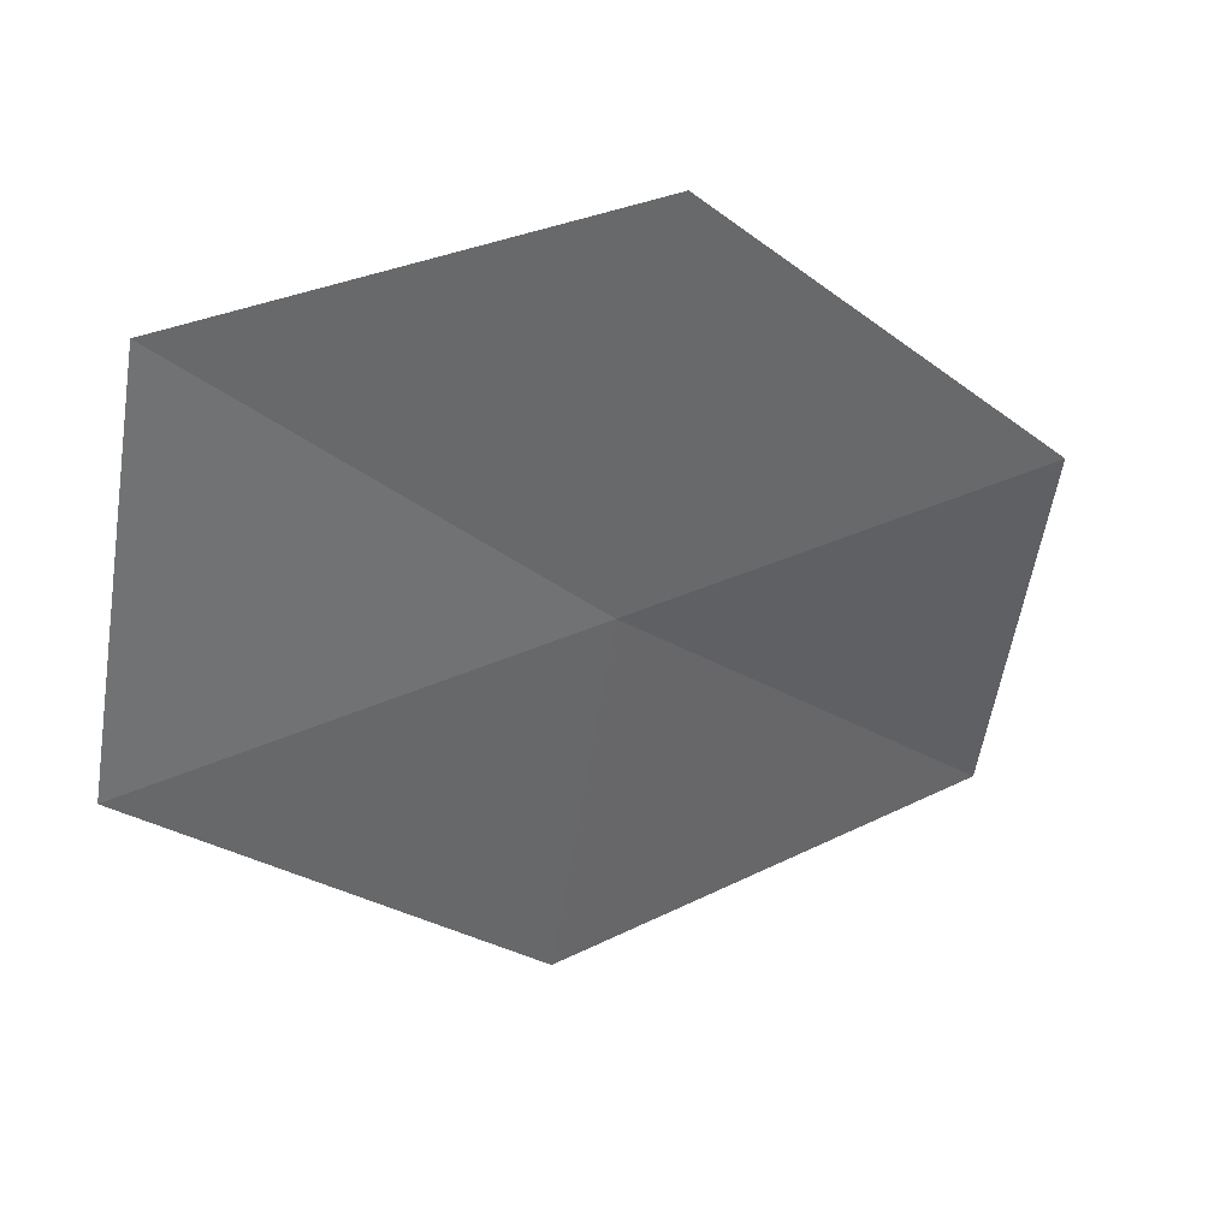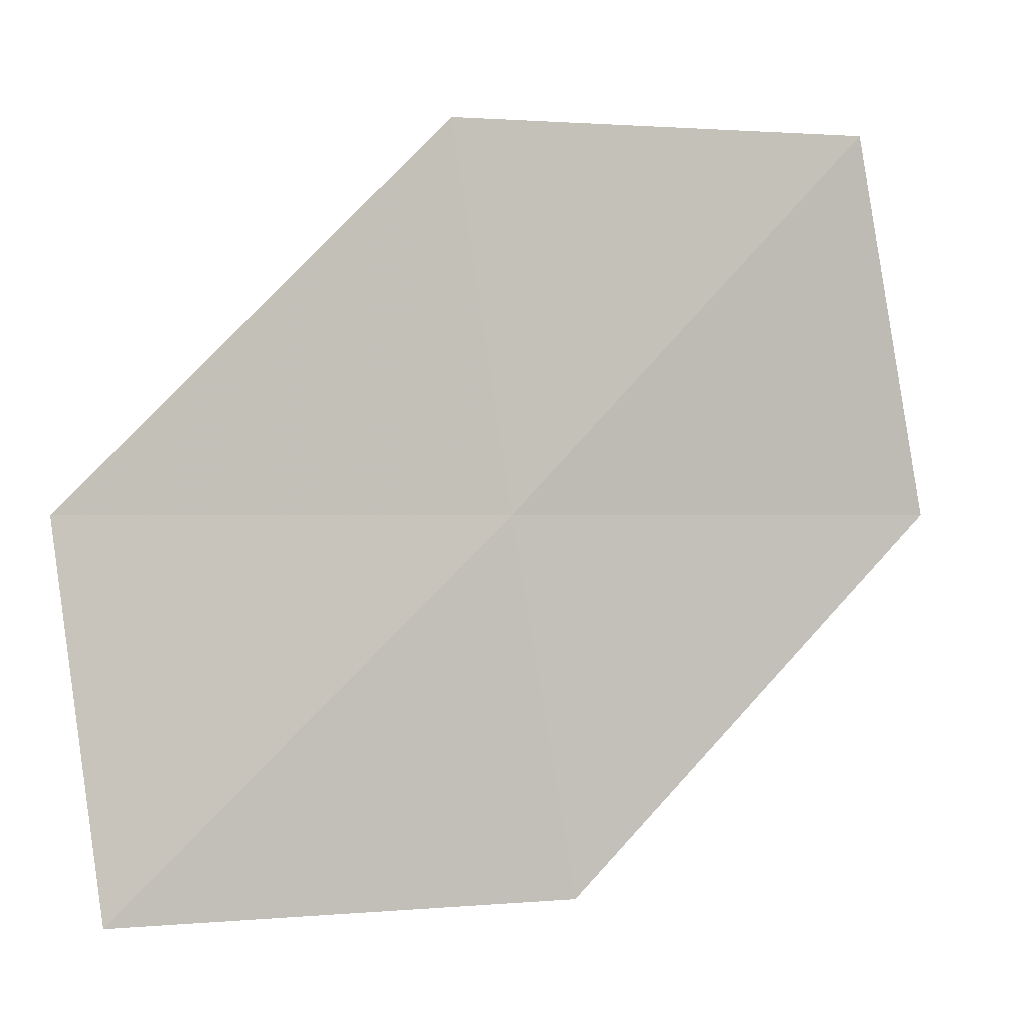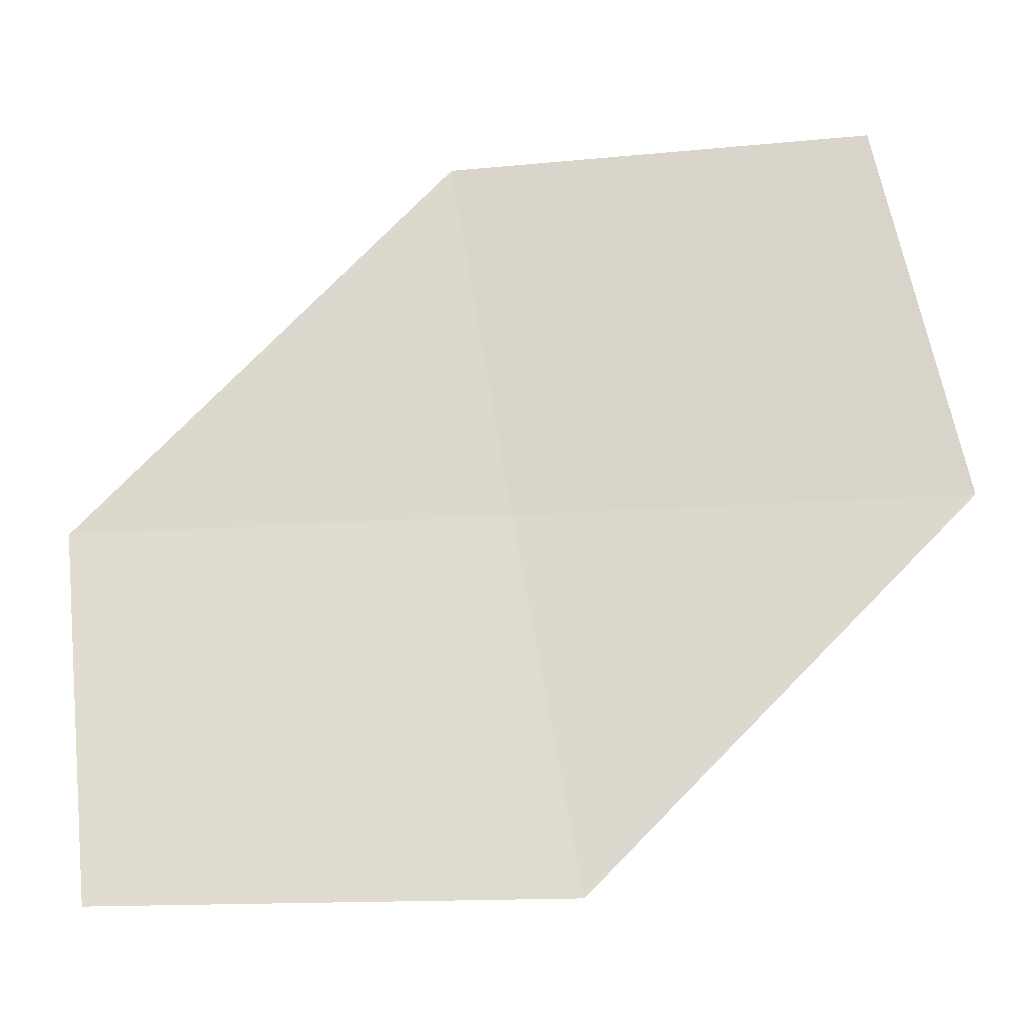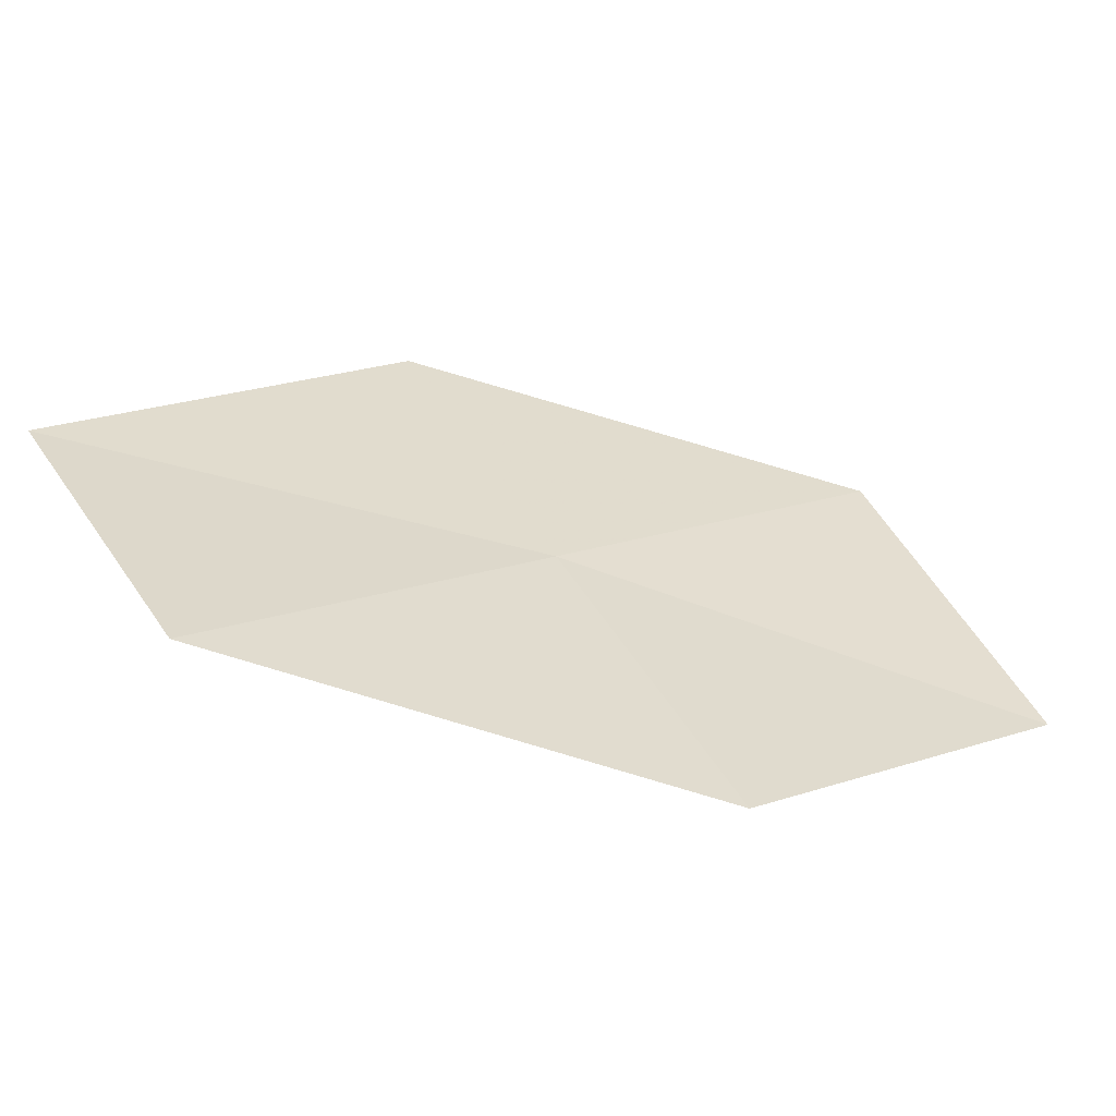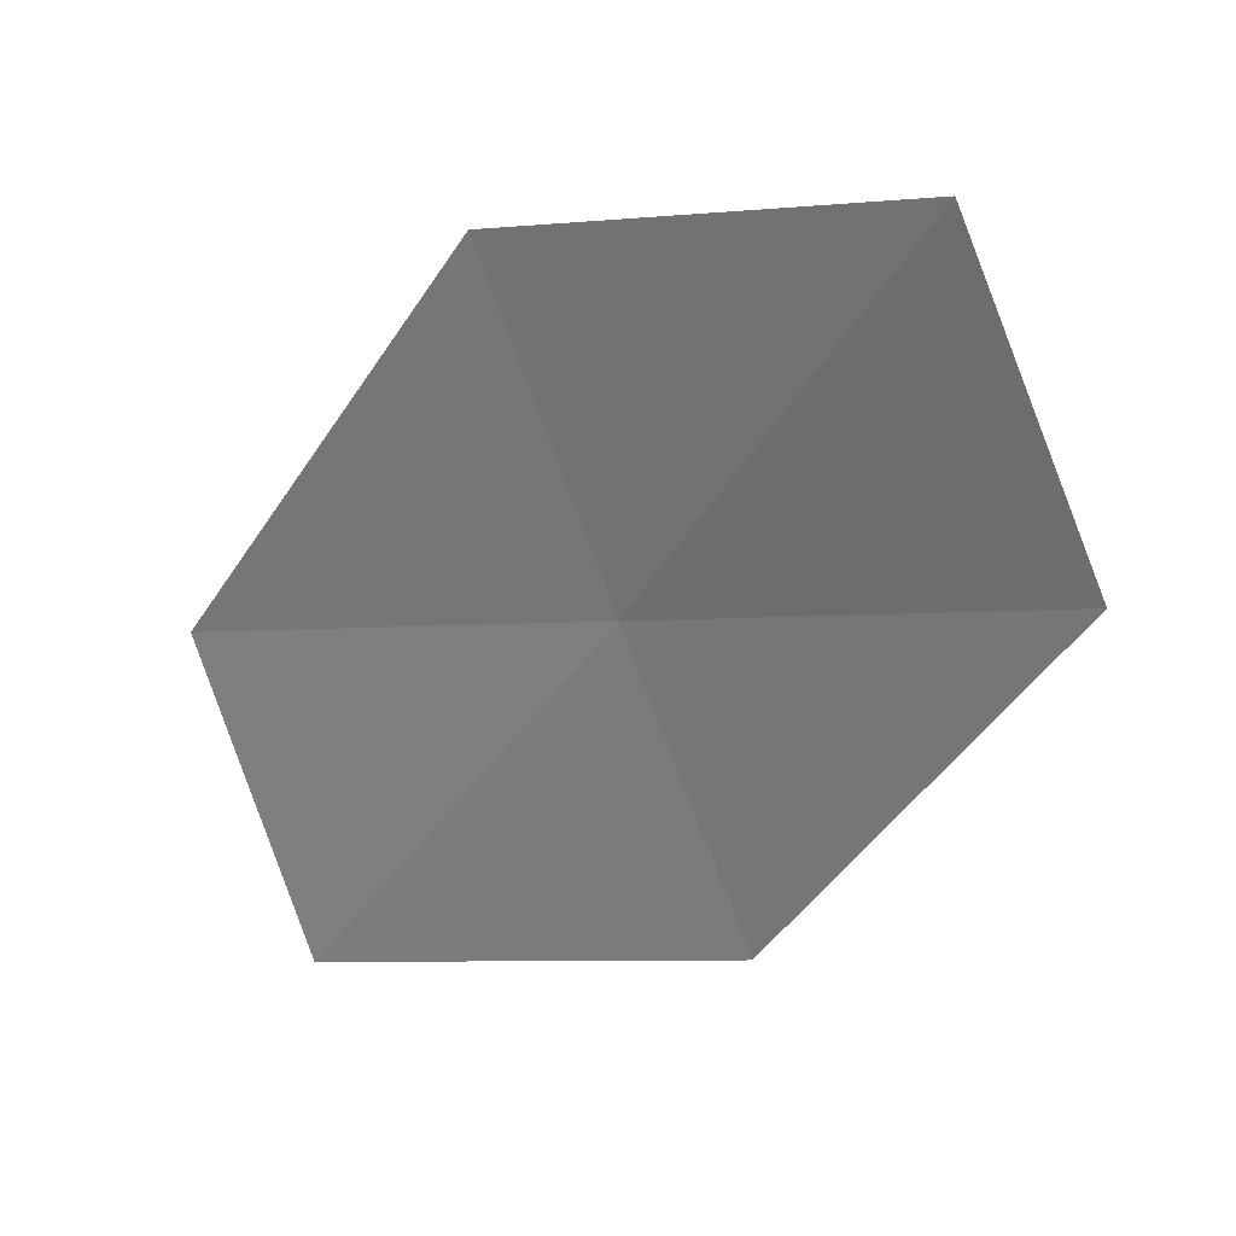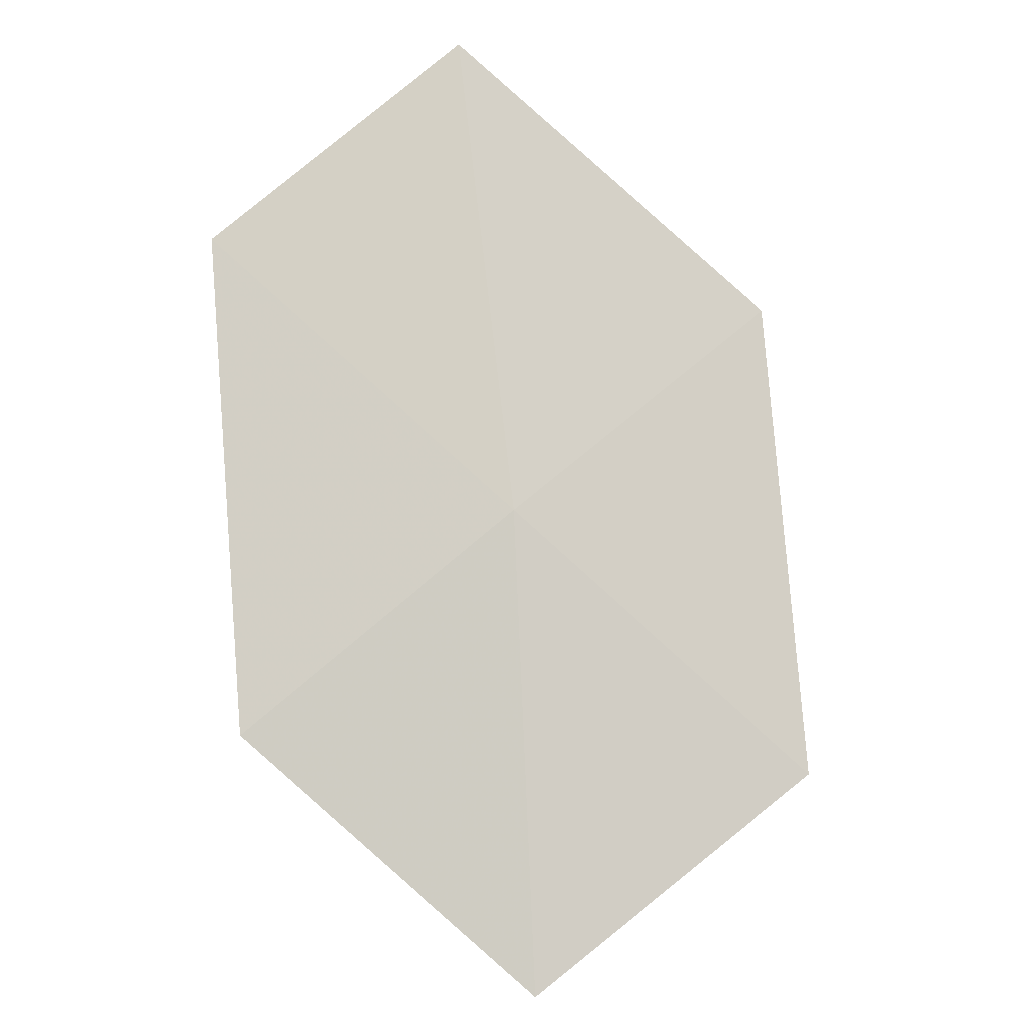
<metadata>
{"format":"obj","ext":"obj","renderer":"f3d","projection":"perspective","resolution":1024,"background":"white","views":[{"elev":40.7,"azim":134.4,"up":"+Z"},{"elev":0.0,"azim":-35.1,"up":"+Z"},{"elev":-21.4,"azim":-9.9,"up":"+Z"},{"elev":43.0,"azim":-35.6,"up":"+Y"},{"elev":-63.8,"azim":10.3,"up":"+Y"},{"elev":69.4,"azim":39.0,"up":"+Y"}]}
</metadata>
<code>
v 3.945 -13.17 54.77
v 0.6788 -12.18 54.77
v 3.476 -13.06 57.72
v 4.436 -13.31 51.87
v 0.9698 -12.42 51.87
v 7.211 -14.16 54.77
v 6.561 -14.15 57.72
f 1 3 2
f 1 5 4
f 1 2 5
f 1 4 6
f 1 7 3
f 1 6 7

</code>
